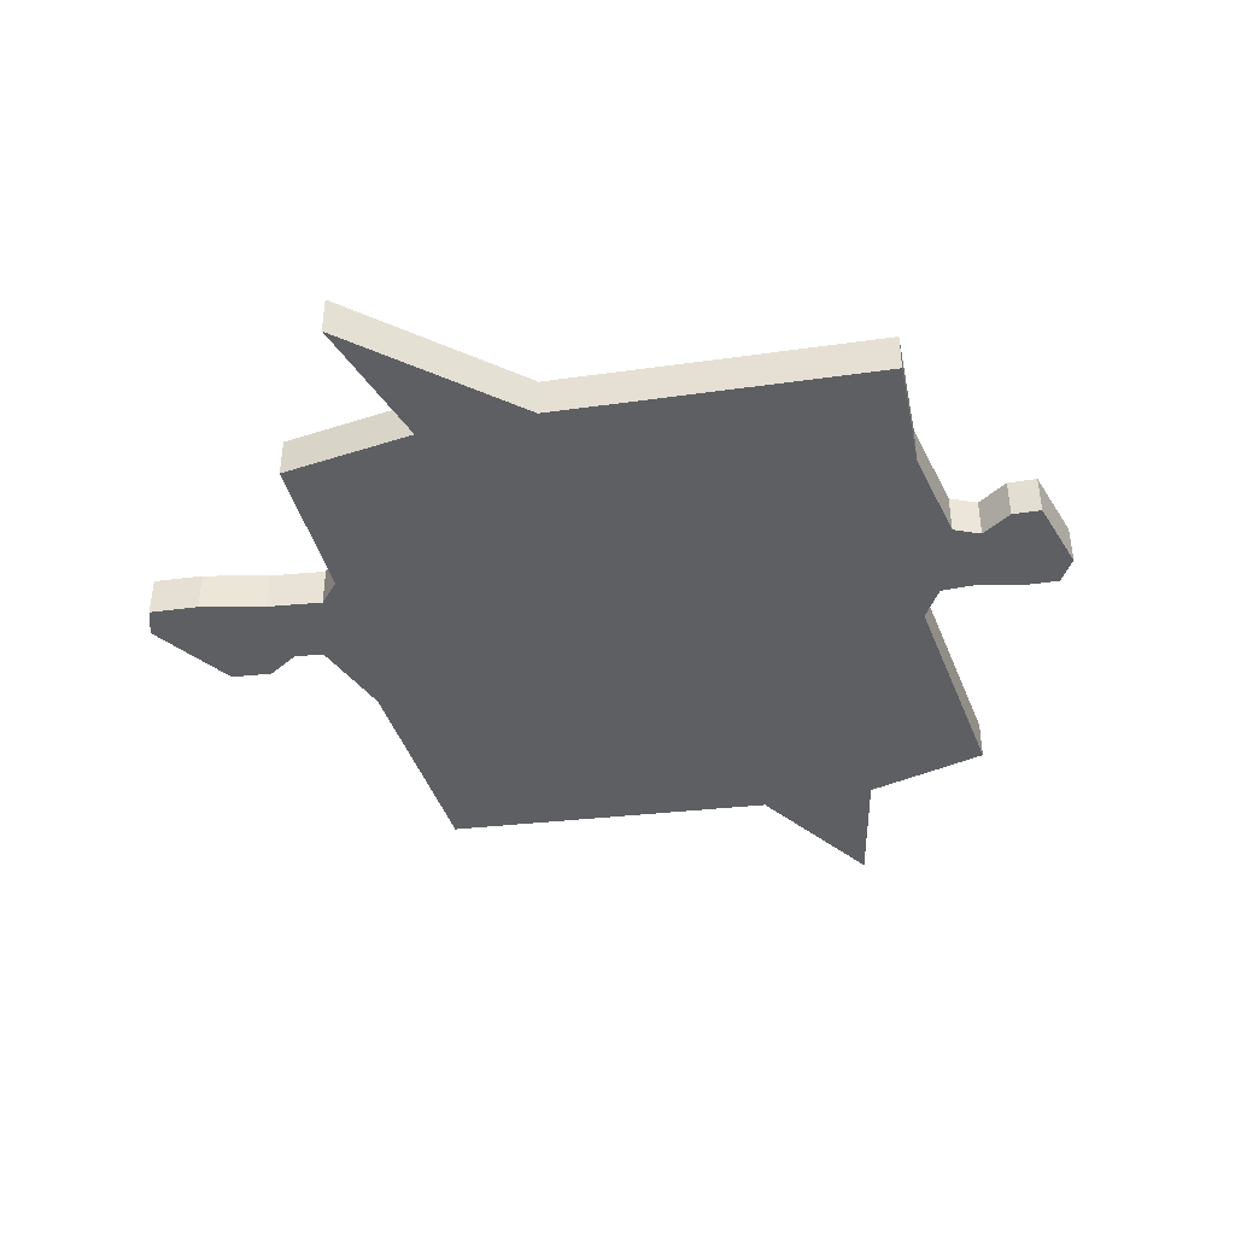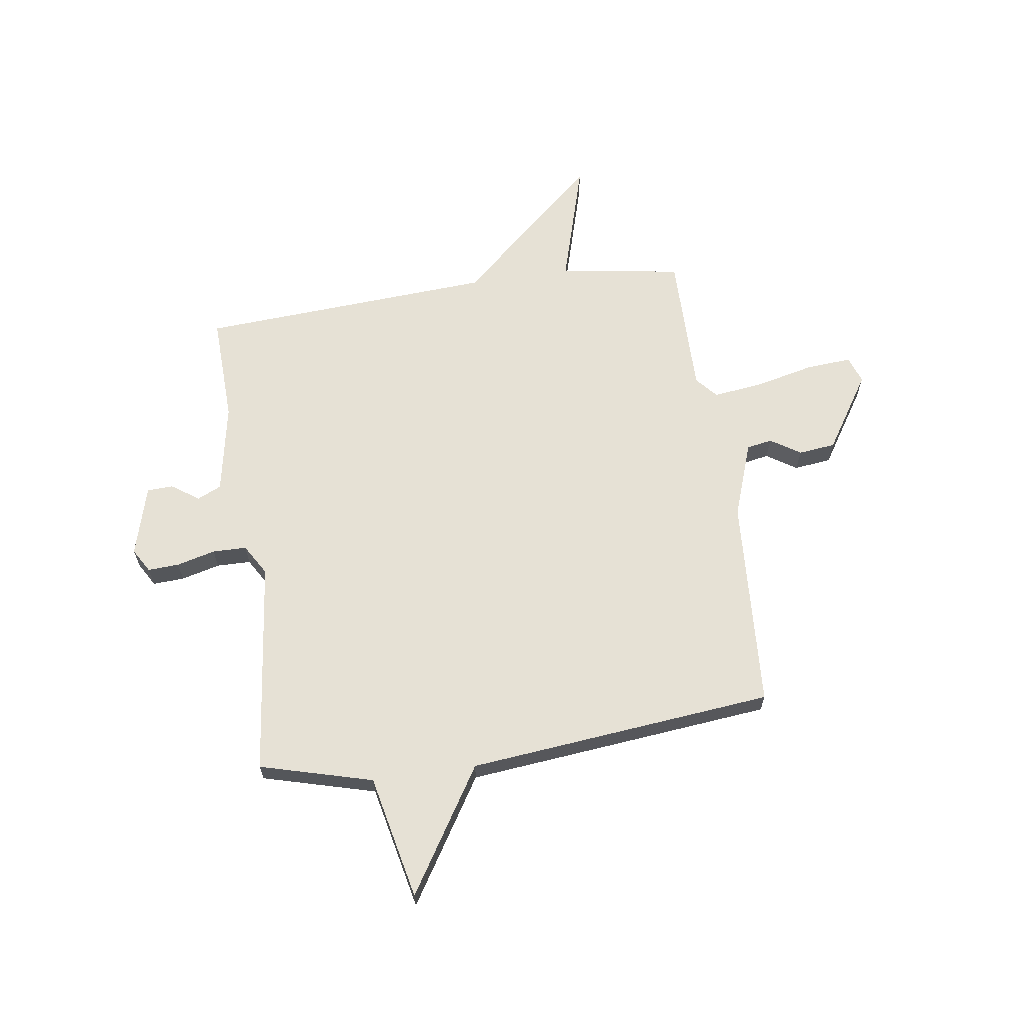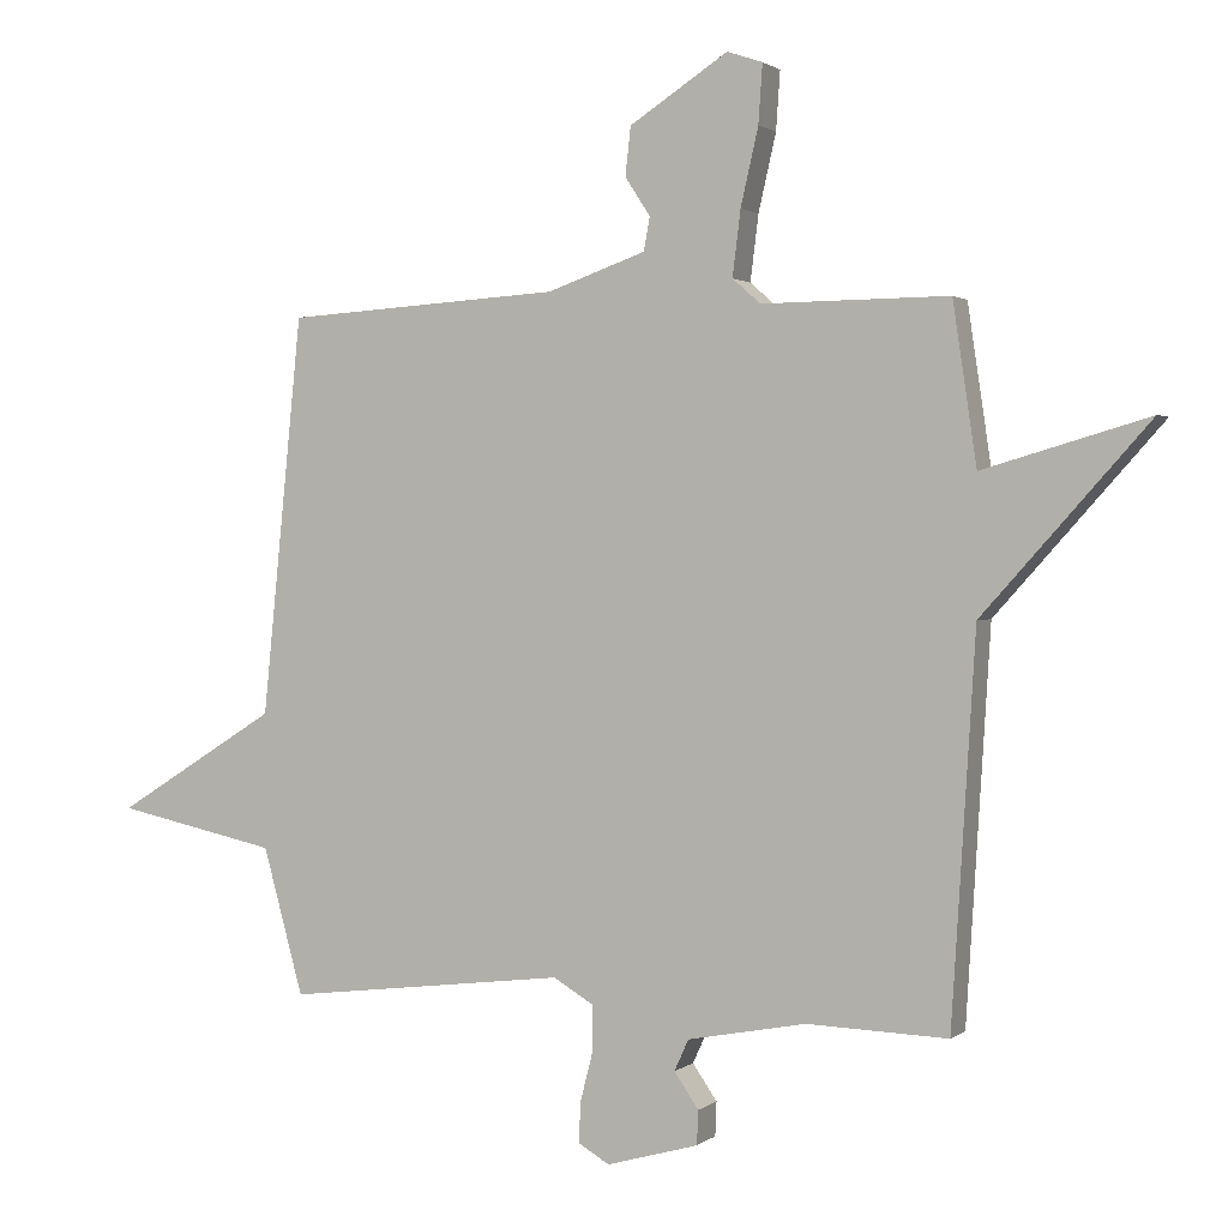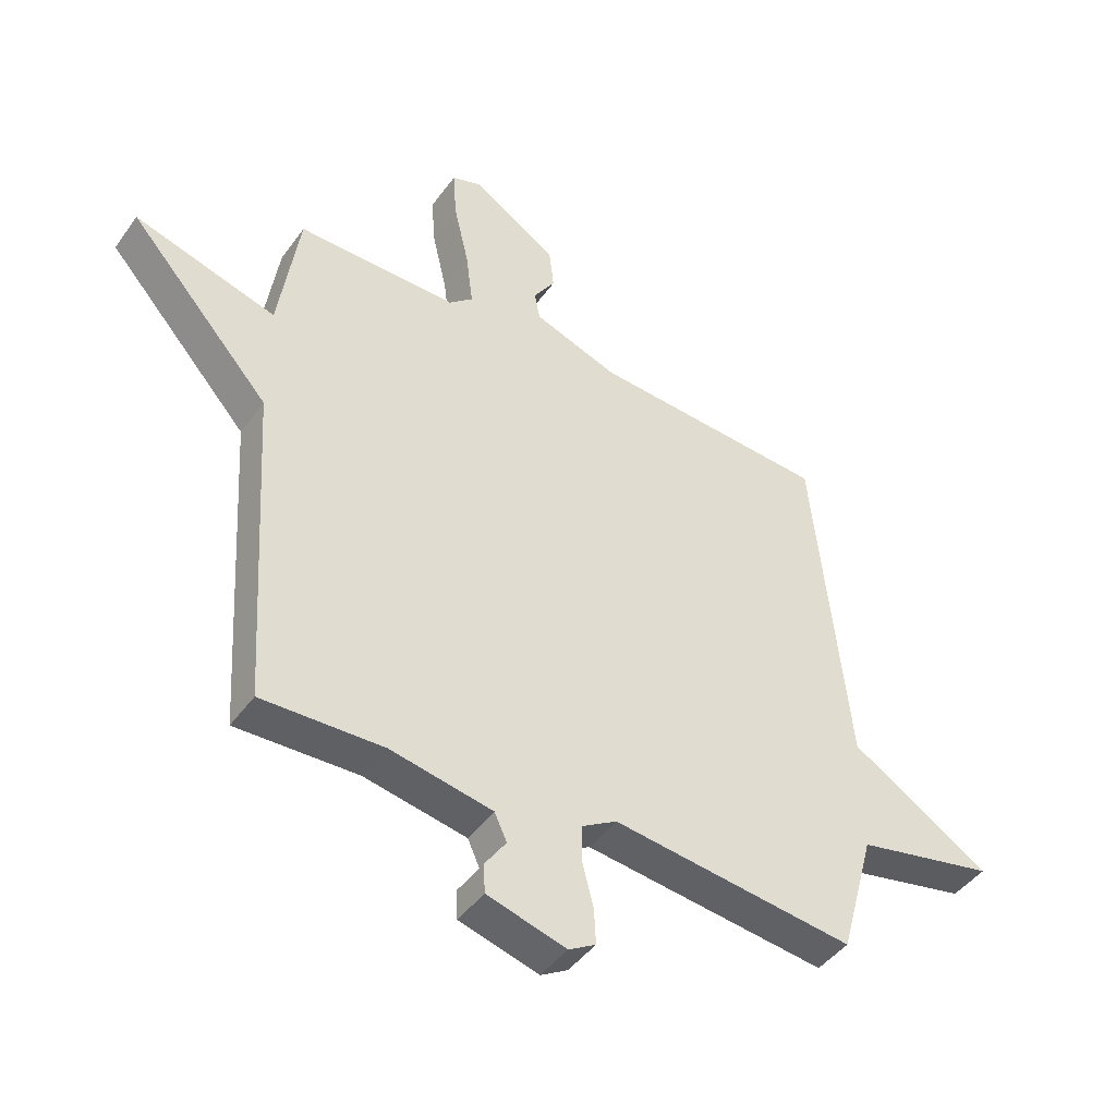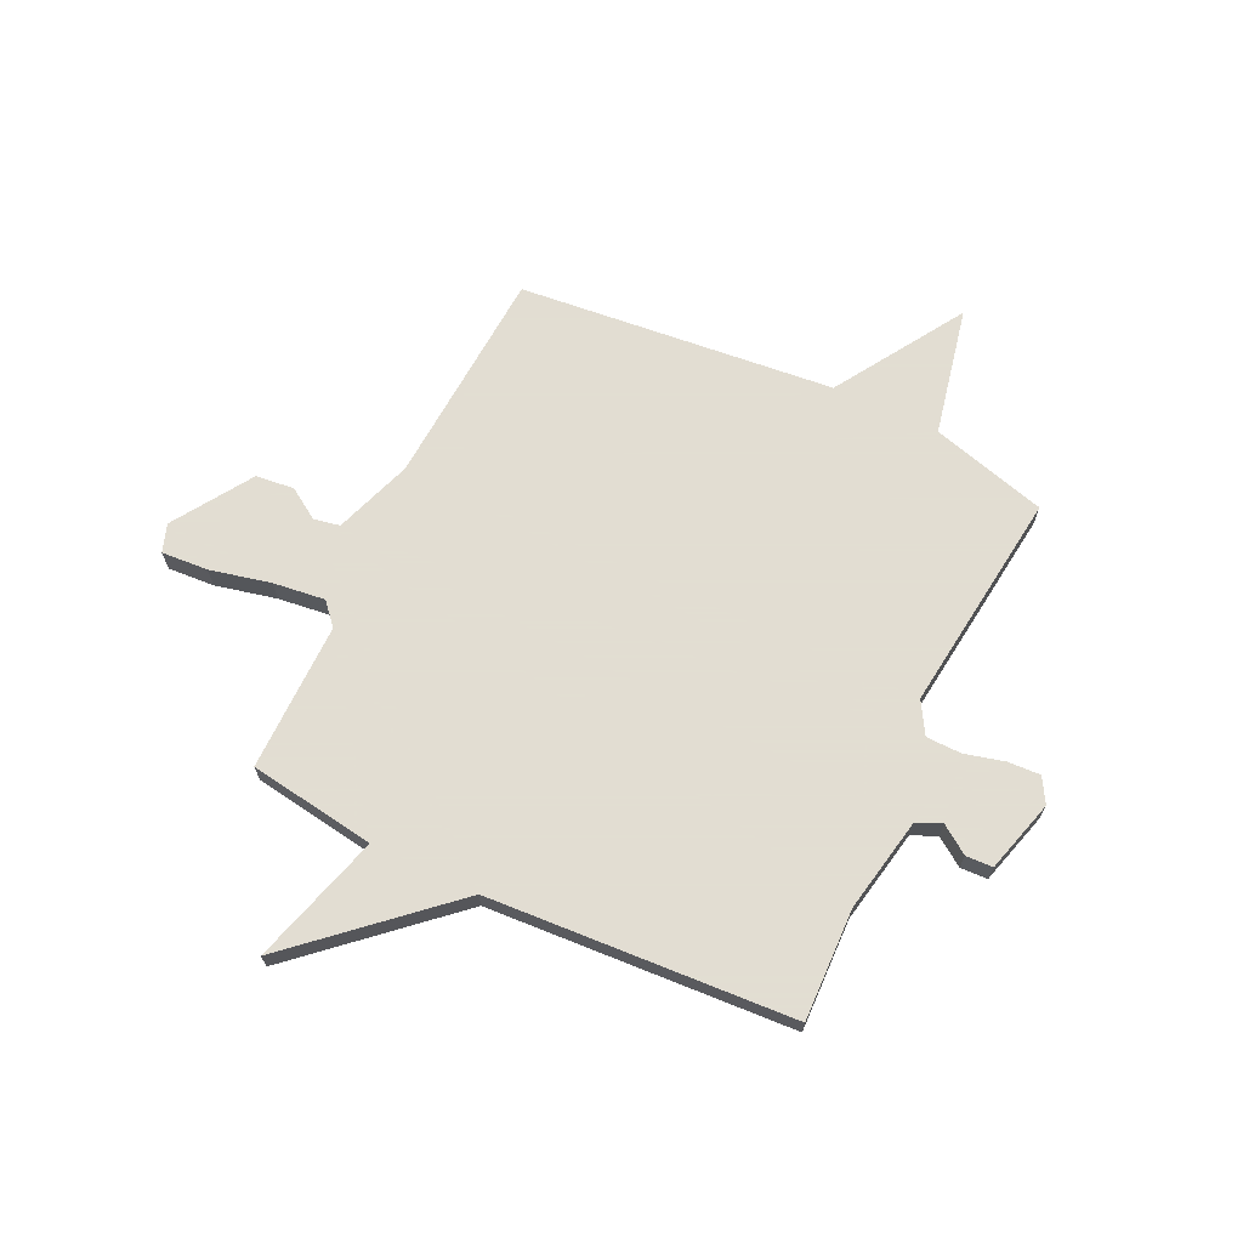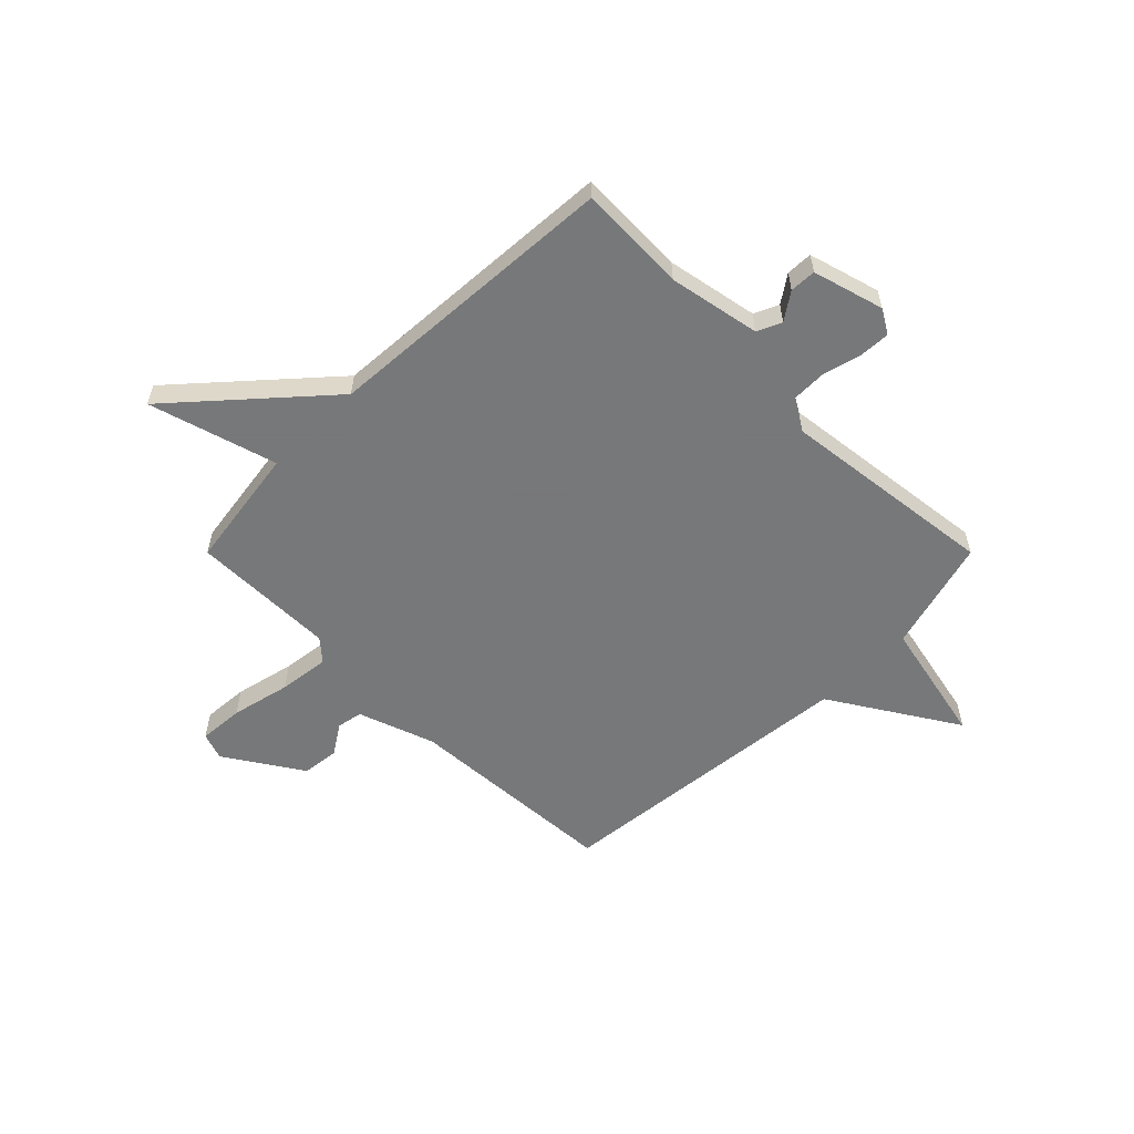
<metadata>
{"format":"obj","ext":"obj","renderer":"f3d","projection":"perspective","resolution":1024,"background":"white","views":[{"elev":-40.4,"azim":103.4,"up":"+Y"},{"elev":64.2,"azim":-98.3,"up":"+Y"},{"elev":1.4,"azim":23.4,"up":"+Z"},{"elev":-44.7,"azim":146.6,"up":"+Z"},{"elev":68.1,"azim":115.5,"up":"+Y"},{"elev":-57.3,"azim":135.0,"up":"+Y"}]}
</metadata>
<code>
v -0.5 0.07 0.5
v -0.094 0.07 0.525
v 0.051 0.07 0.576
v 0.06 0.07 0.625
v 0.023 0.07 0.682
v 0.031 0.07 0.753
v 0.176 0.07 0.847
v 0.228 0.07 0.829
v 0.222 0.07 0.743
v 0.196 0.07 0.63
v 0.184 0.07 0.534
v 0.225 0.07 0.498
v 0.5 0.07 0.5
v 0.535 0.07 0.265
v 0.778 0.07 0.336
v 0.535 0.07 0.065
v 0.5 0.07 -0.5
v 0.293 0.07 -0.493
v 0.119 0.07 -0.526
v 0.098 0.07 -0.572
v 0.134 0.07 -0.624
v 0.132 0.07 -0.674
v -0.003 0.07 -0.712
v -0.049 0.07 -0.685
v -0.046 0.07 -0.625
v -0.027 0.07 -0.551
v -0.028 0.07 -0.486
v -0.087 0.07 -0.451
v -0.5 0.07 -0.5
v -0.559 0.07 -0.285
v -0.797 0.07 -0.234
v -0.559 0.07 -0.085
v -0.5 0 0.5
v -0.094 0 0.525
v 0.051 0 0.576
v 0.06 0 0.625
v 0.023 0 0.682
v 0.031 0 0.753
v 0.176 0 0.847
v 0.228 0 0.829
v 0.222 0 0.743
v 0.196 0 0.63
v 0.184 0 0.534
v 0.225 0 0.498
v 0.5 0 0.5
v 0.535 0 0.265
v 0.778 0 0.336
v 0.535 0 0.065
v 0.5 0 -0.5
v 0.293 0 -0.493
v 0.119 0 -0.526
v 0.098 0 -0.572
v 0.134 0 -0.624
v 0.132 0 -0.674
v -0.003 0 -0.712
v -0.049 0 -0.685
v -0.046 0 -0.625
v -0.027 0 -0.551
v -0.028 0 -0.486
v -0.087 0 -0.451
v -0.5 0 -0.5
v -0.559 0 -0.285
v -0.797 0 -0.234
v -0.559 0 -0.085
f 30 31 32
f 32 1 2
f 30 32 2
f 29 30 2
f 28 29 2
f 27 28 2 3
f 26 27 3 4
f 24 25 26
f 23 24 26
f 22 23 26
f 21 22 26
f 20 21 26
f 19 20 26 4
f 18 19 4
f 16 17 18 4
f 14 15 16
f 12 13 14 16
f 11 12 16 4
f 5 6 7
f 4 5 7
f 11 4 7
f 10 11 7
f 7 8 9 10
f 64 63 62
f 34 33 64
f 34 64 62
f 34 62 61
f 34 61 60
f 35 34 60 59
f 36 35 59 58
f 58 57 56
f 58 56 55
f 58 55 54
f 58 54 53
f 58 53 52
f 36 58 52 51
f 36 51 50
f 36 50 49 48
f 48 47 46
f 48 46 45 44
f 36 48 44 43
f 39 38 37
f 39 37 36
f 39 36 43
f 39 43 42
f 42 41 40 39
f 1 33 34 2
f 2 34 35 3
f 3 35 36 4
f 4 36 37 5
f 5 37 38 6
f 6 38 39 7
f 7 39 40 8
f 8 40 41 9
f 9 41 42 10
f 10 42 43 11
f 11 43 44 12
f 12 44 45 13
f 13 45 46 14
f 14 46 47 15
f 15 47 48 16
f 16 48 49 17
f 17 49 50 18
f 18 50 51 19
f 19 51 52 20
f 20 52 53 21
f 21 53 54 22
f 22 54 55 23
f 23 55 56 24
f 24 56 57 25
f 25 57 58 26
f 26 58 59 27
f 27 59 60 28
f 28 60 61 29
f 29 61 62 30
f 30 62 63 31
f 31 63 64 32
f 32 64 33 1

</code>
